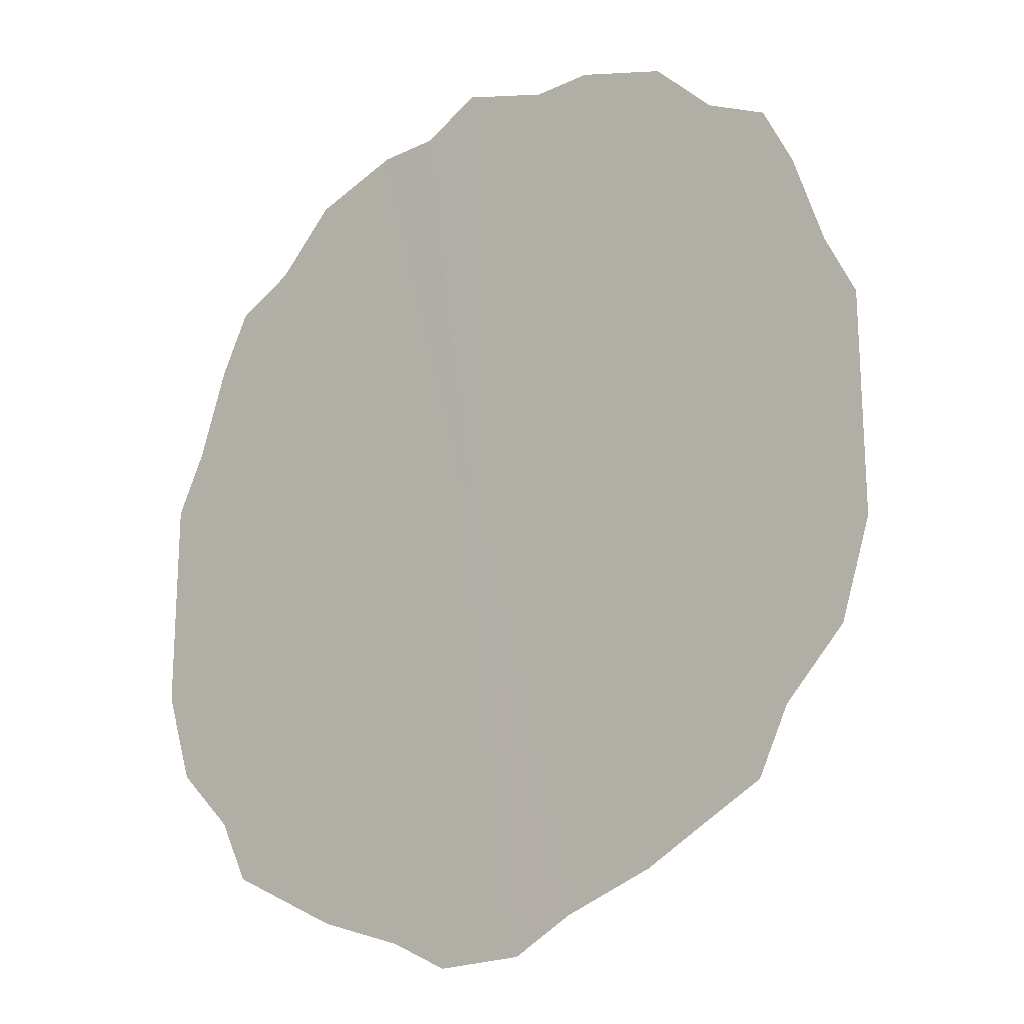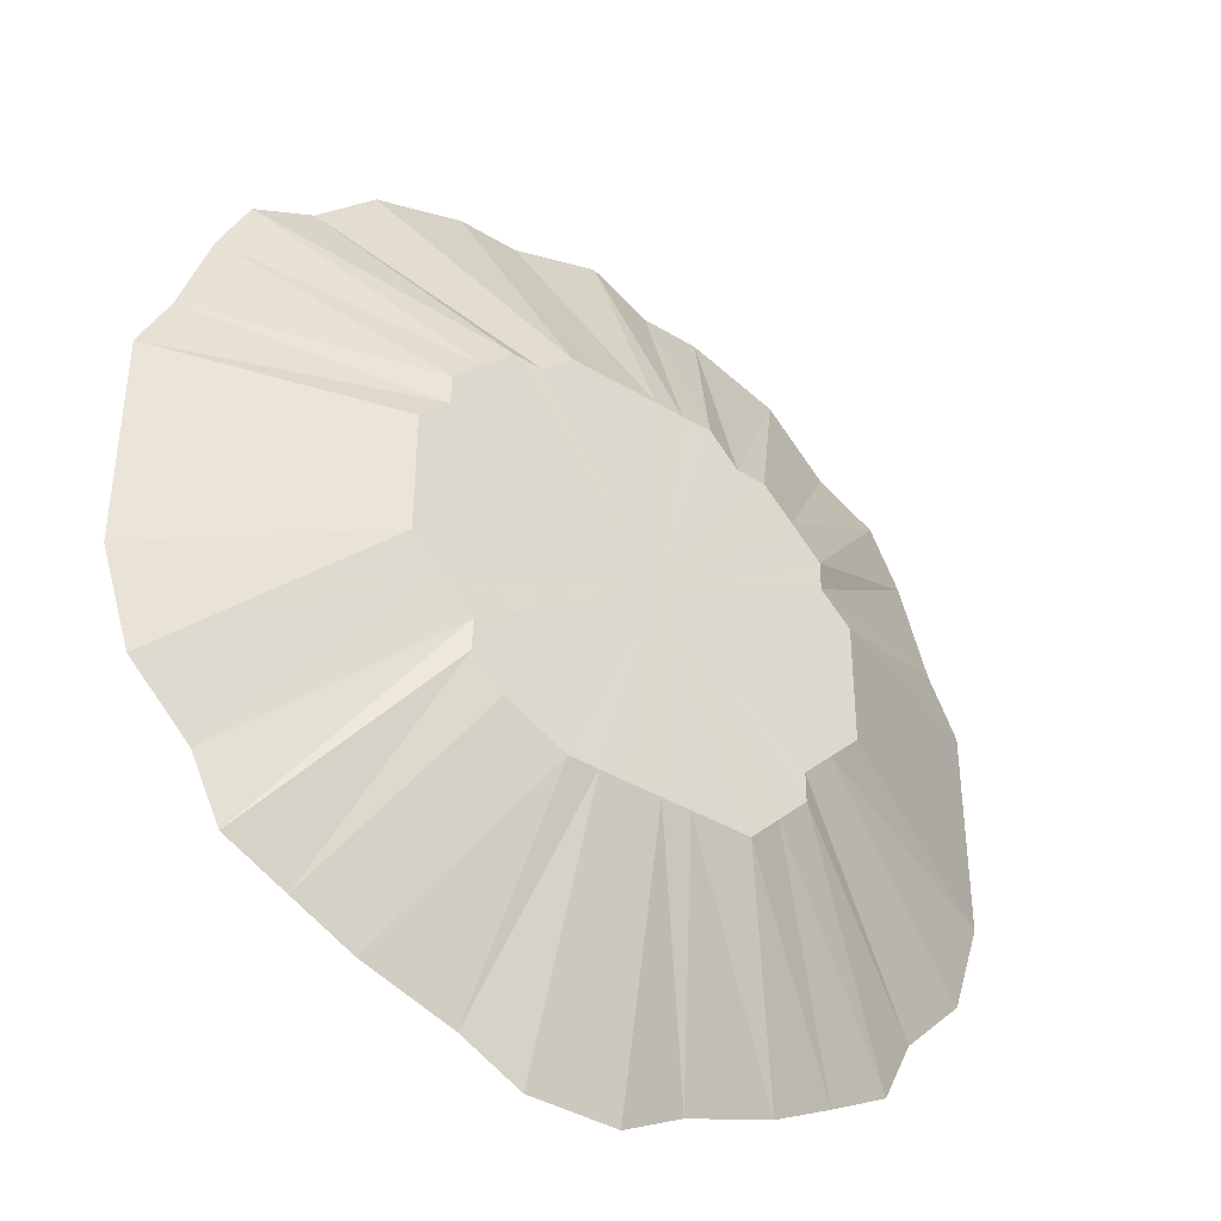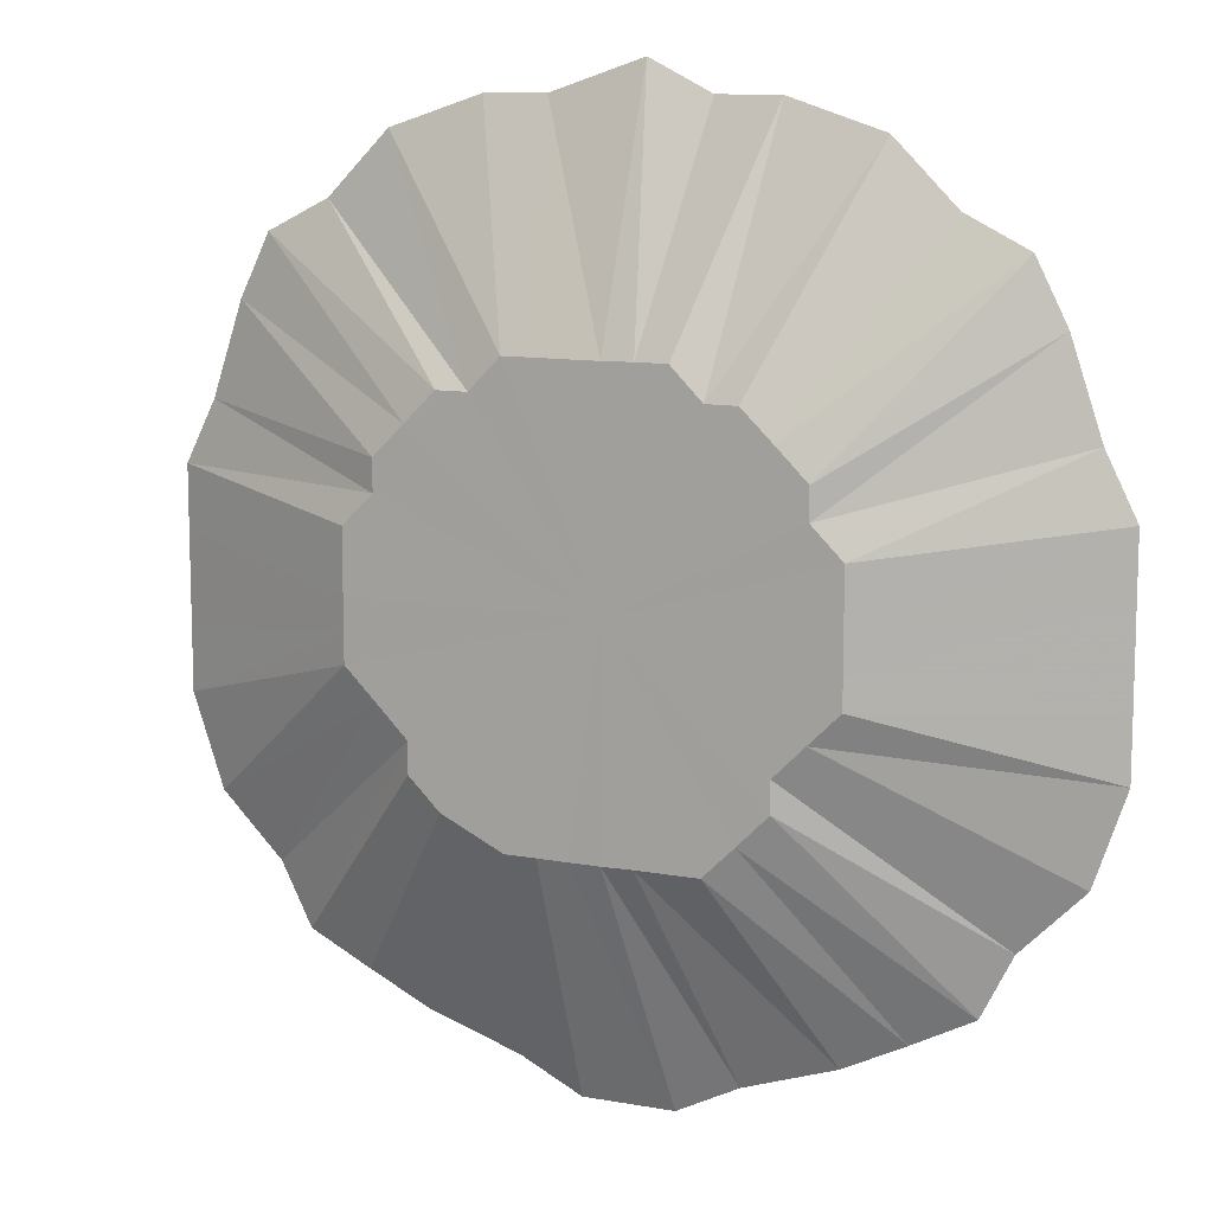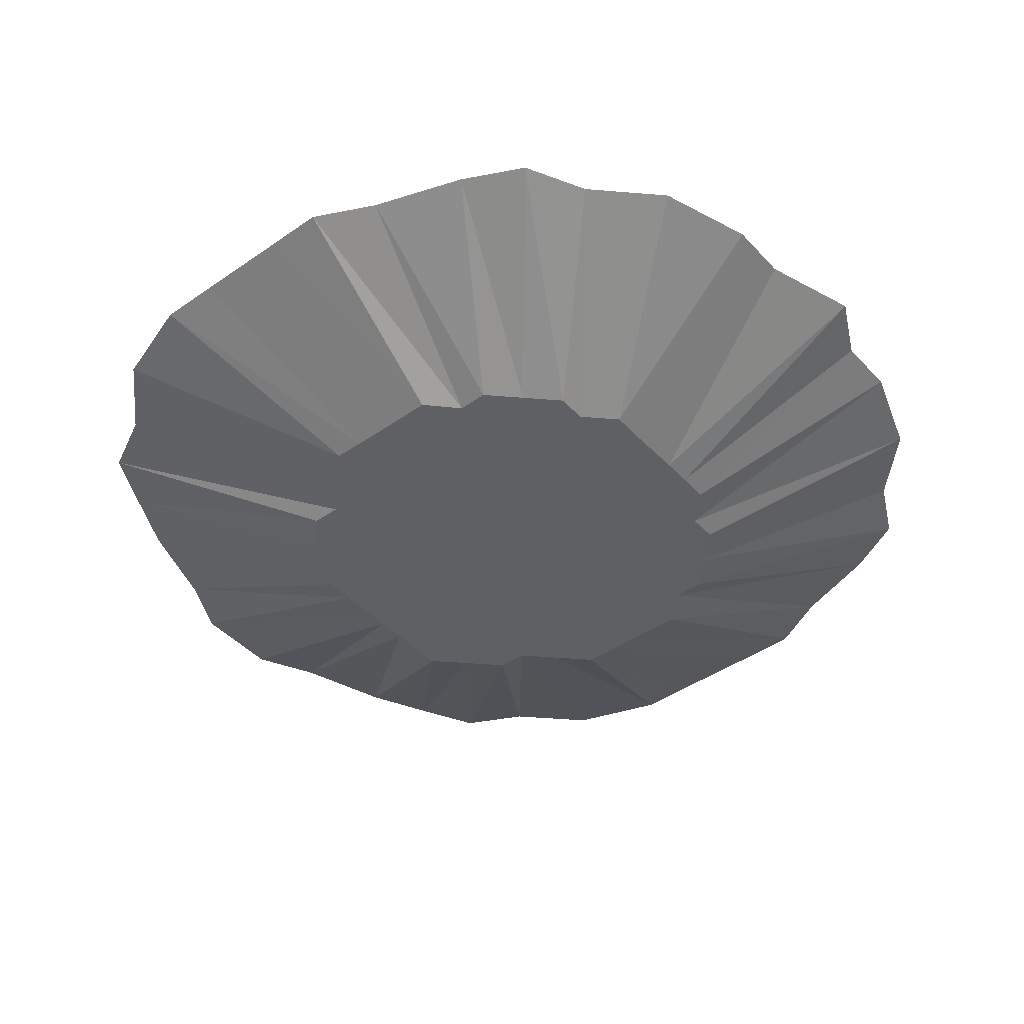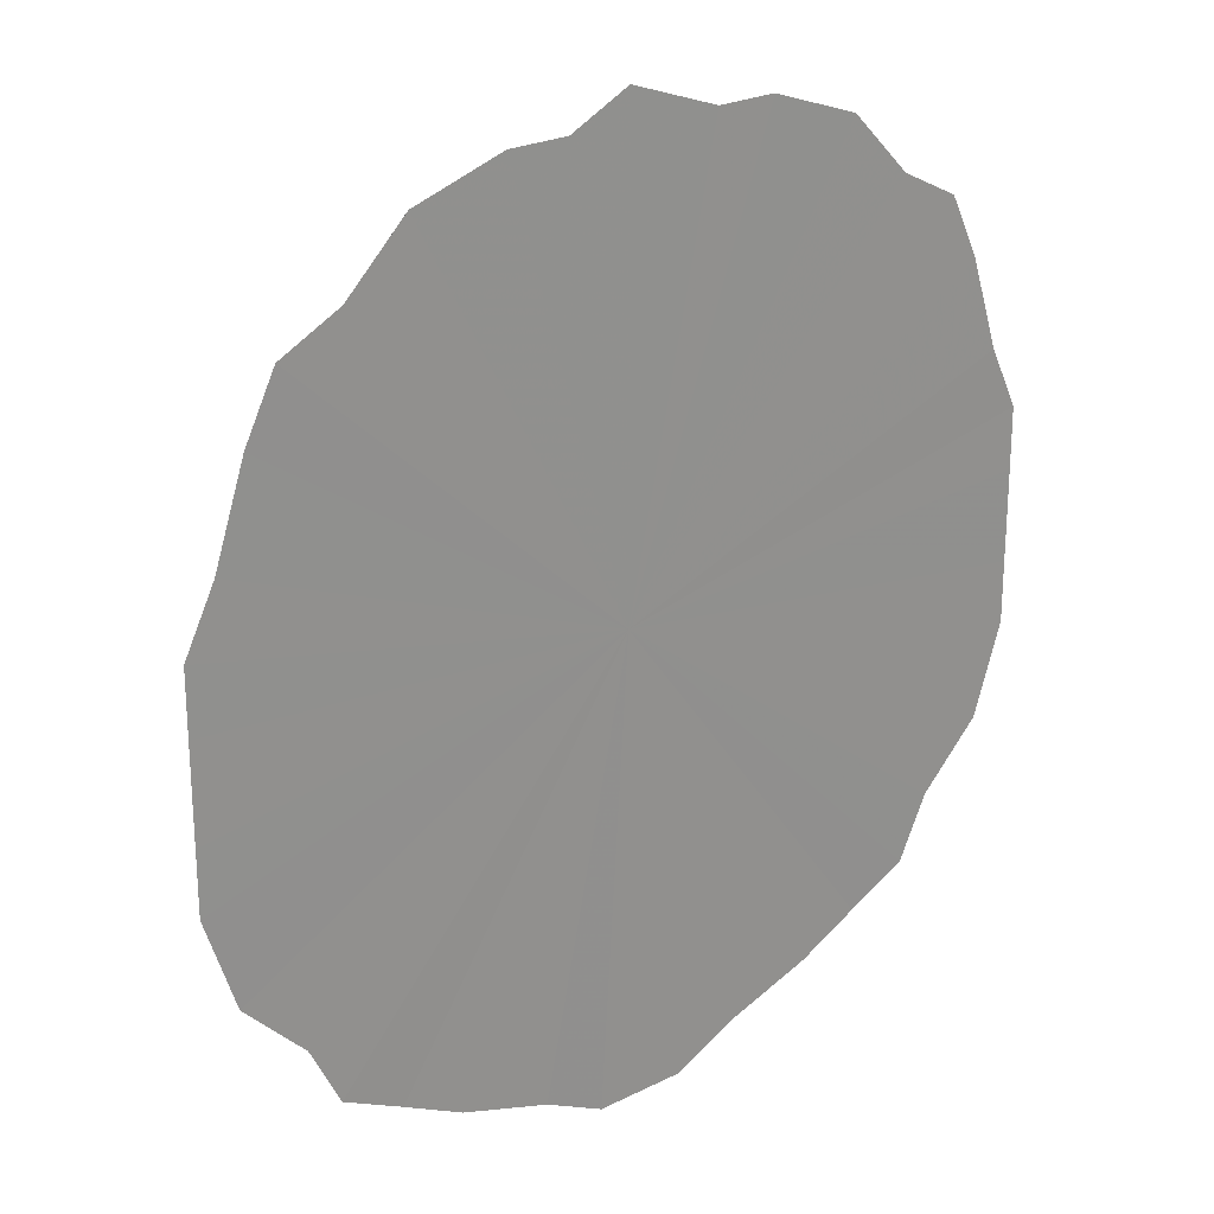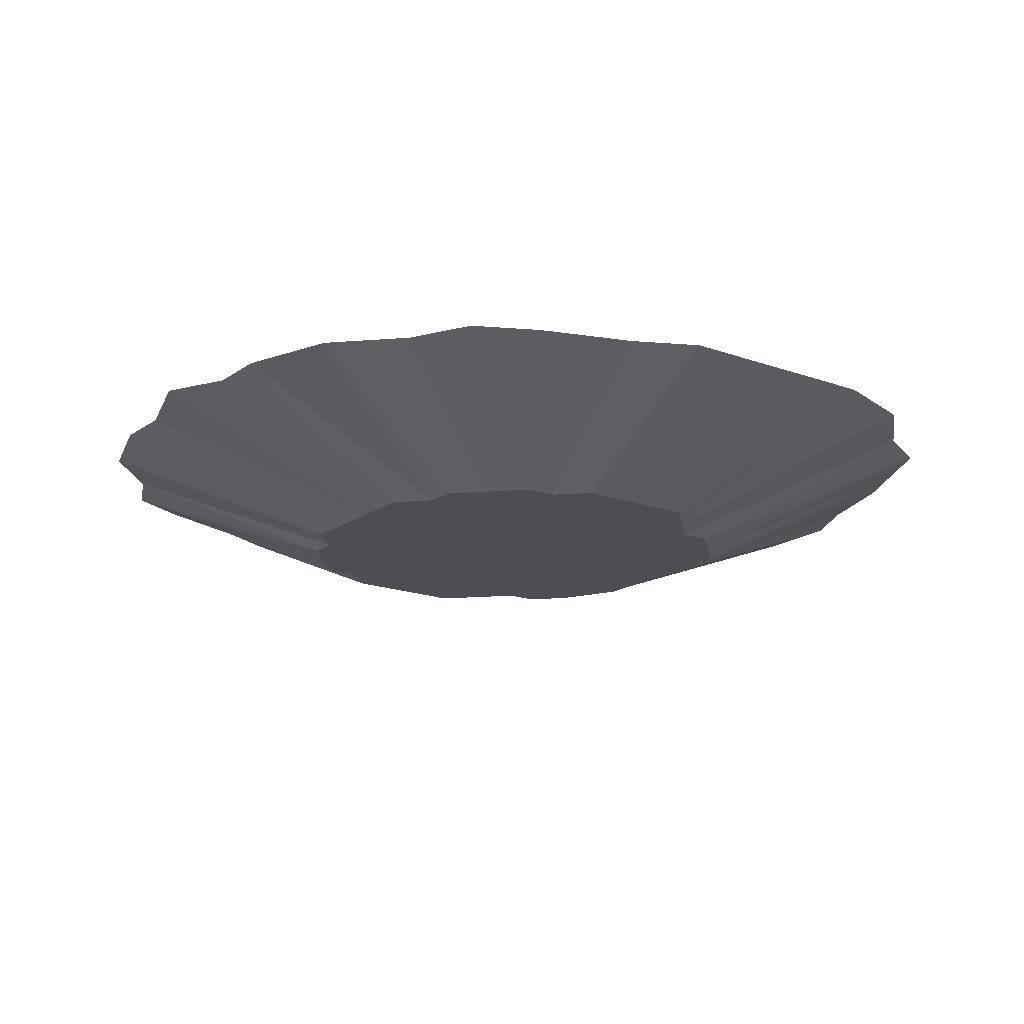
<metadata>
{"format":"obj","ext":"obj","renderer":"f3d","projection":"perspective","resolution":1024,"background":"white","views":[{"elev":-20.4,"azim":40.3,"up":"+Y"},{"elev":-39.5,"azim":143.1,"up":"+Y"},{"elev":10.7,"azim":-155.7,"up":"+Y"},{"elev":-43.7,"azim":129.3,"up":"+Z"},{"elev":23.5,"azim":-39.8,"up":"+Y"},{"elev":-17.1,"azim":-126.1,"up":"+Z"}]}
</metadata>
<code>
o 24189
v 2227 1859 15.18
v 2227 1859 15.18
v 2227 1859 15.21
v 2227 1859 15.21
v 2227 1859 15.21
v 2227 1859 15.21
v 2227 1859 15.18
v 2227 1859 15.18
v 2227 1859 15.21
v 2227 1859 15.21
v 2227 1859 15.18
v 2227 1859 15.21
v 2227 1859 15.21
v 2227 1859 15.18
v 2227 1859 15.21
v 2227 1859 15.21
v 2227 1859 15.18
v 2227 1859 15.21
v 2227 1859 15.21
v 2227 1859 15.18
v 2227 1859 15.21
v 2227 1859 15.21
v 2227 1859 15.18
v 2227 1859 15.21
v 2227 1859 15.21
v 2227 1859 15.18
v 2227 1859 15.21
v 2227 1859 15.21
v 2227 1859 15.18
v 2227 1859 15.21
v 2227 1859 15.21
v 2227 1859 15.18
v 2227 1859 15.21
v 2227 1859 15.21
v 2227 1859 15.18
v 2227 1859 15.21
v 2227 1859 15.21
v 2227 1859 15.18
v 2227 1859 15.21
v 2227 1859 15.21
v 2227 1859 15.18
v 2227 1859 15.21
v 2227 1859 15.21
v 2227 1859 15.18
v 2227 1859 15.21
v 2227 1859 15.21
v 2227 1859 15.18
v 2227 1859 15.21
v 2227 1859 15.21
v 2227 1859 15.18
v 2227 1859 15.21
v 2227 1859 15.21
v 2227 1859 15.18
v 2227 1859 15.21
v 2227 1859 15.21
v 2227 1859 15.18
v 2227 1859 15.21
v 2227 1859 15.21
v 2227 1859 15.18
v 2227 1859 15.21
v 2227 1859 15.21
v 2227 1859 15.18
v 2227 1859 15.21
v 2227 1859 15.21
v 2227 1859 15.18
v 2227 1859 15.21
v 2227 1859 15.21
v 2227 1859 15.18
v 2227 1859 15.21
v 2227 1859 15.21
v 2227 1859 15.18
v 2227 1859 15.21
v 2227 1859 15.21
v 2227 1859 15.18
v 2227 1859 15.21
v 2227 1859 15.21
v 2227 1859 15.18
v 2227 1859 15.21
v 2227 1859 15.21
v 2227 1859 15.18
v 2227 1859 15.21
v 2227 1859 15.21
v 2227 1859 15.18
v 2227 1859 15.21
v 2227 1859 15.21
v 2227 1859 15.18
v 2227 1859 15.21
v 2227 1859 15.21
v 2227 1859 15.18
v 2227 1859 15.21
v 2227 1859 15.21
v 2227 1859 15.18
v 2227 1859 15.21
v 2227 1859 15.21
v 2227 1859 15.18
v 2227 1859 15.21
v 2227 1859 15.21
v 2227 1859 15.18
v 2227 1859 15.21
v 2227 1859 15.21
v 2227 1859 15.18
v 2227 1859 15.21
v 2227 1859 15.21
v 2227 1859 15.18
v 2227 1859 15.21
v 2227 1859 15.21
v 2227 1859 15.18
v 2227 1859 15.21
v 2227 1859 15.21
v 2227 1859 15.18
v 2227 1859 15.21
v 2227 1859 15.21
v 2227 1859 15.21
v 2227 1859 15.21
v 2227 1859 15.21
v 2227 1859 15.21
v 2227 1859 15.21
v 2227 1859 15.21
v 2227 1859 15.21
v 2227 1859 15.21
v 2227 1859 15.21
v 2227 1859 15.21
v 2227 1859 15.21
v 2227 1859 15.21
v 2227 1859 15.21
v 2227 1859 15.21
v 2227 1859 15.21
v 2227 1859 15.21
v 2227 1859 15.21
v 2227 1859 15.21
v 2227 1859 15.21
v 2227 1859 15.21
v 2227 1859 15.21
v 2227 1859 15.21
v 2227 1859 15.21
v 2227 1859 15.21
v 2227 1859 15.21
v 2227 1859 15.21
v 2227 1859 15.21
v 2227 1859 15.21
v 2227 1859 15.21
v 2227 1859 15.21
v 2227 1859 15.21
v 2227 1859 15.21
v 2227 1859 15.21
v 2227 1859 15.21
v 2227 1859 15.21
v 2227 1859 15.21
v 2227 1859 15.21
v 2227 1859 15.21
f 1 2 3
f 2 4 5
f 1 5 6
f 1 7 2
f 8 6 9
f 8 1 10
f 8 7 1
f 11 12 4
f 2 11 13
f 2 7 11
f 14 8 15
f 14 7 8
f 14 9 16
f 11 17 18
f 11 7 17
f 17 19 12
f 20 16 21
f 20 14 22
f 20 7 14
f 23 24 19
f 17 23 25
f 17 7 23
f 26 20 27
f 26 7 20
f 26 21 28
f 23 29 30
f 23 7 29
f 29 31 24
f 32 28 33
f 32 26 34
f 32 7 26
f 35 36 31
f 29 35 37
f 29 7 35
f 38 32 39
f 38 7 32
f 38 33 40
f 35 41 42
f 35 7 41
f 41 43 36
f 44 40 45
f 44 38 46
f 44 7 38
f 47 48 43
f 41 47 49
f 41 7 47
f 50 44 51
f 50 7 44
f 50 45 52
f 47 53 54
f 47 7 53
f 53 55 48
f 56 52 57
f 56 50 58
f 56 7 50
f 59 60 55
f 53 59 61
f 53 7 59
f 62 56 63
f 62 7 56
f 62 57 64
f 59 65 66
f 59 7 65
f 65 67 60
f 68 64 69
f 68 62 70
f 68 7 62
f 71 72 67
f 65 71 73
f 65 7 71
f 74 68 75
f 74 7 68
f 74 69 76
f 71 77 78
f 71 7 77
f 77 79 72
f 80 76 81
f 80 74 82
f 80 7 74
f 83 84 79
f 77 83 85
f 77 7 83
f 86 80 87
f 86 7 80
f 86 81 88
f 83 89 90
f 83 7 89
f 89 91 84
f 92 88 93
f 92 86 94
f 92 7 86
f 95 96 91
f 89 95 97
f 89 7 95
f 98 92 99
f 98 7 92
f 98 93 100
f 95 7 101
f 95 101 102
f 101 103 96
f 101 7 104
f 101 104 105
f 104 106 103
f 104 7 107
f 104 107 108
f 107 109 106
f 110 100 109
f 107 7 110
f 110 7 98
f 107 110 111
f 110 98 112
f 113 114 115
f 114 116 115
f 117 113 115
f 116 118 115
f 119 117 115
f 118 120 115
f 121 119 115
f 120 122 115
f 123 121 115
f 122 124 115
f 125 123 115
f 124 126 115
f 127 125 115
f 126 128 115
f 129 127 115
f 128 130 115
f 131 129 115
f 130 132 115
f 133 131 115
f 132 134 115
f 135 133 115
f 134 136 115
f 137 135 115
f 136 138 115
f 139 137 115
f 138 140 115
f 141 139 115
f 140 142 115
f 143 141 115
f 142 144 115
f 145 143 115
f 146 145 115
f 144 147 115
f 148 146 115
f 147 149 115
f 150 148 115
f 149 150 115

</code>
